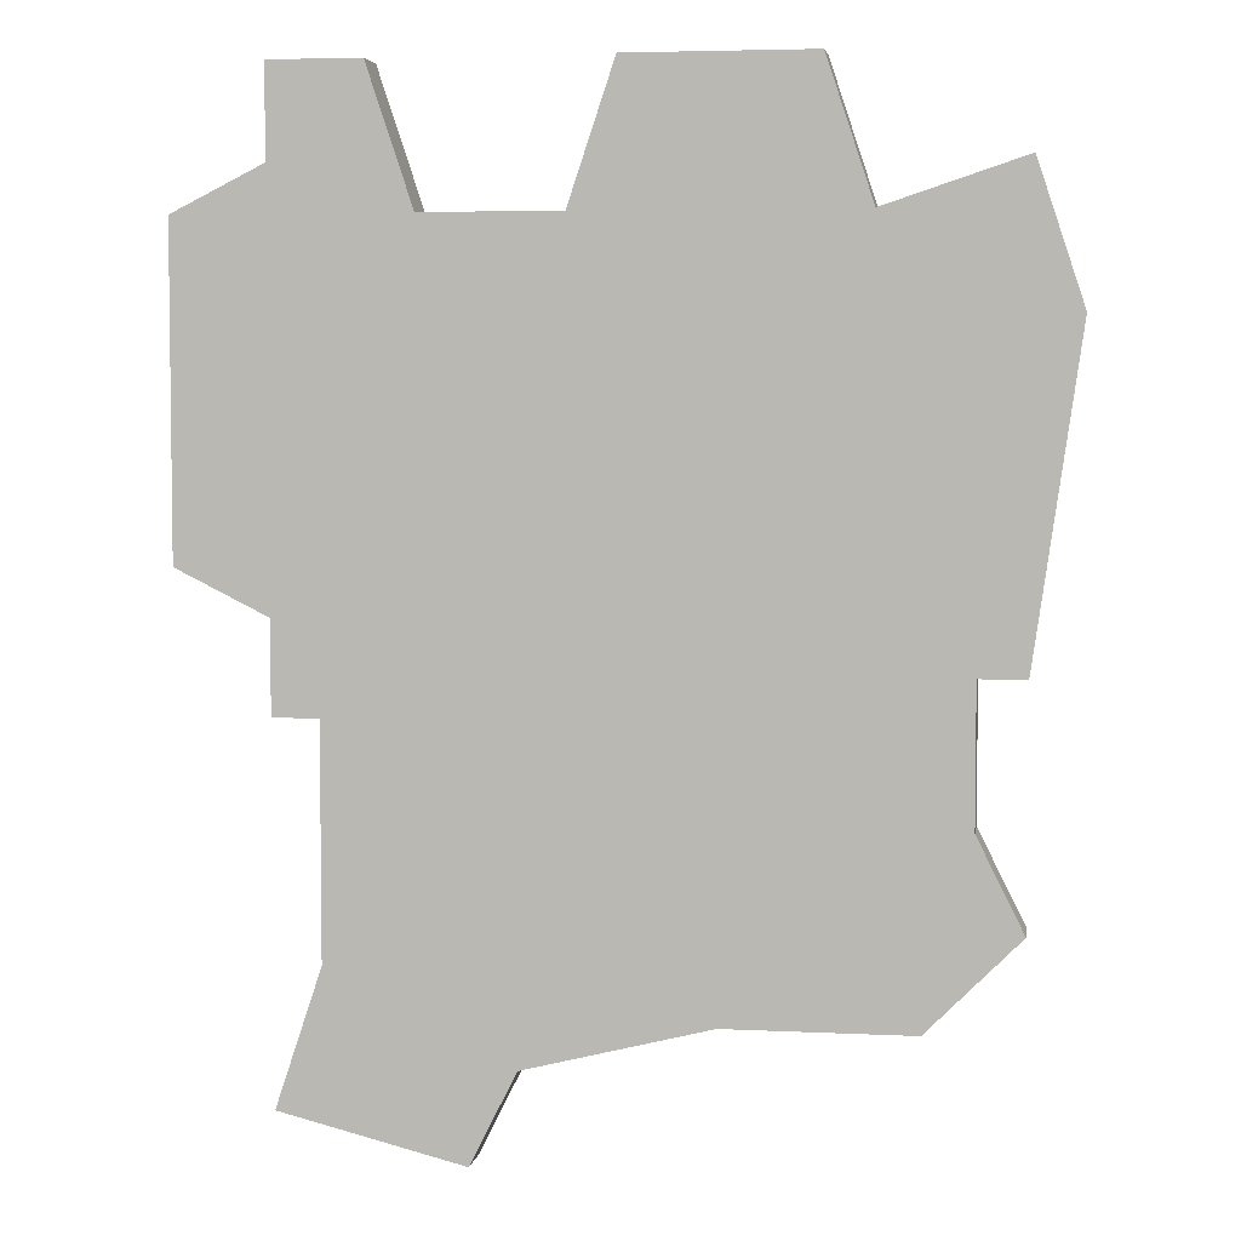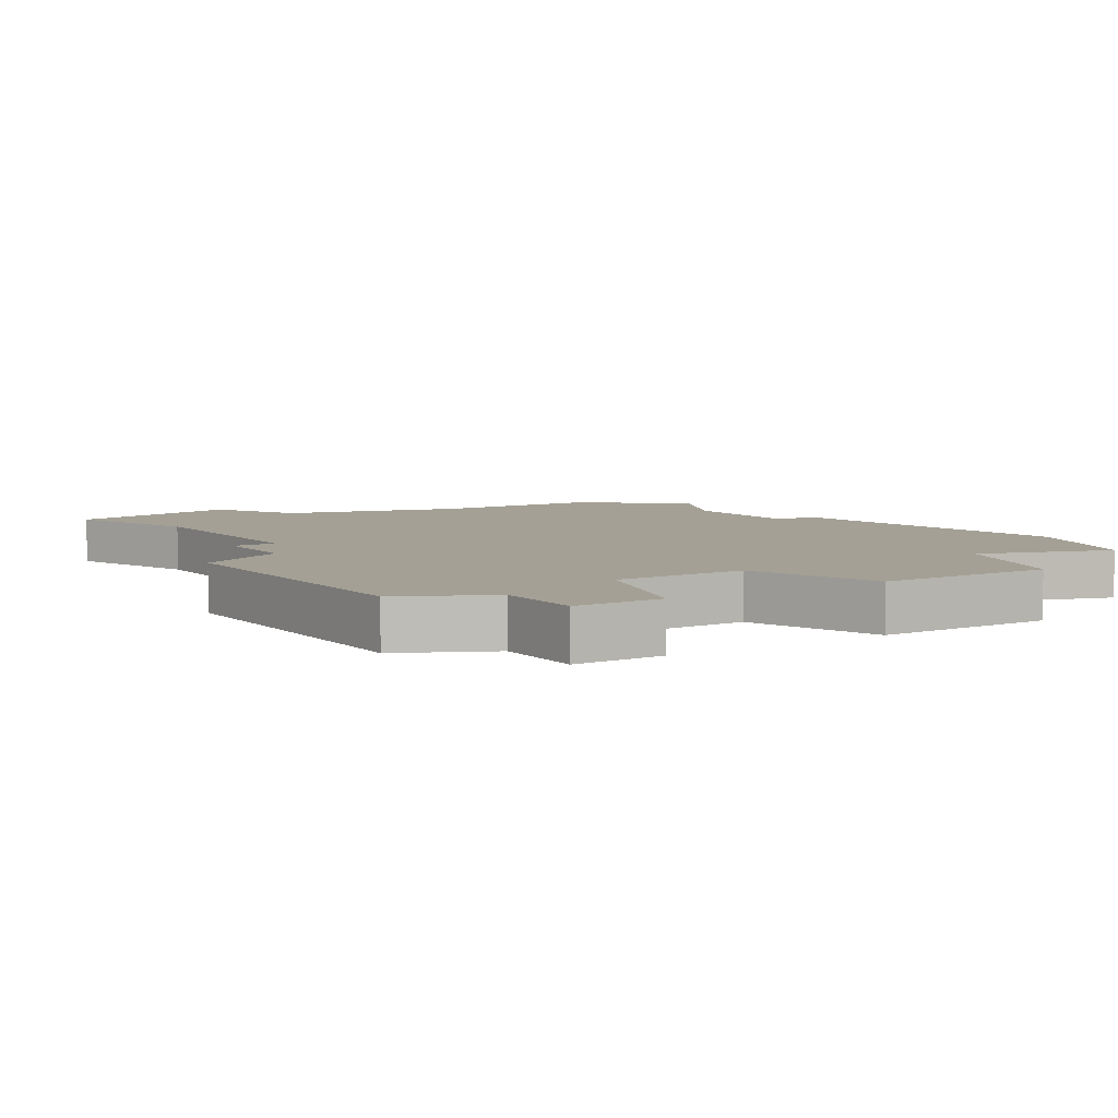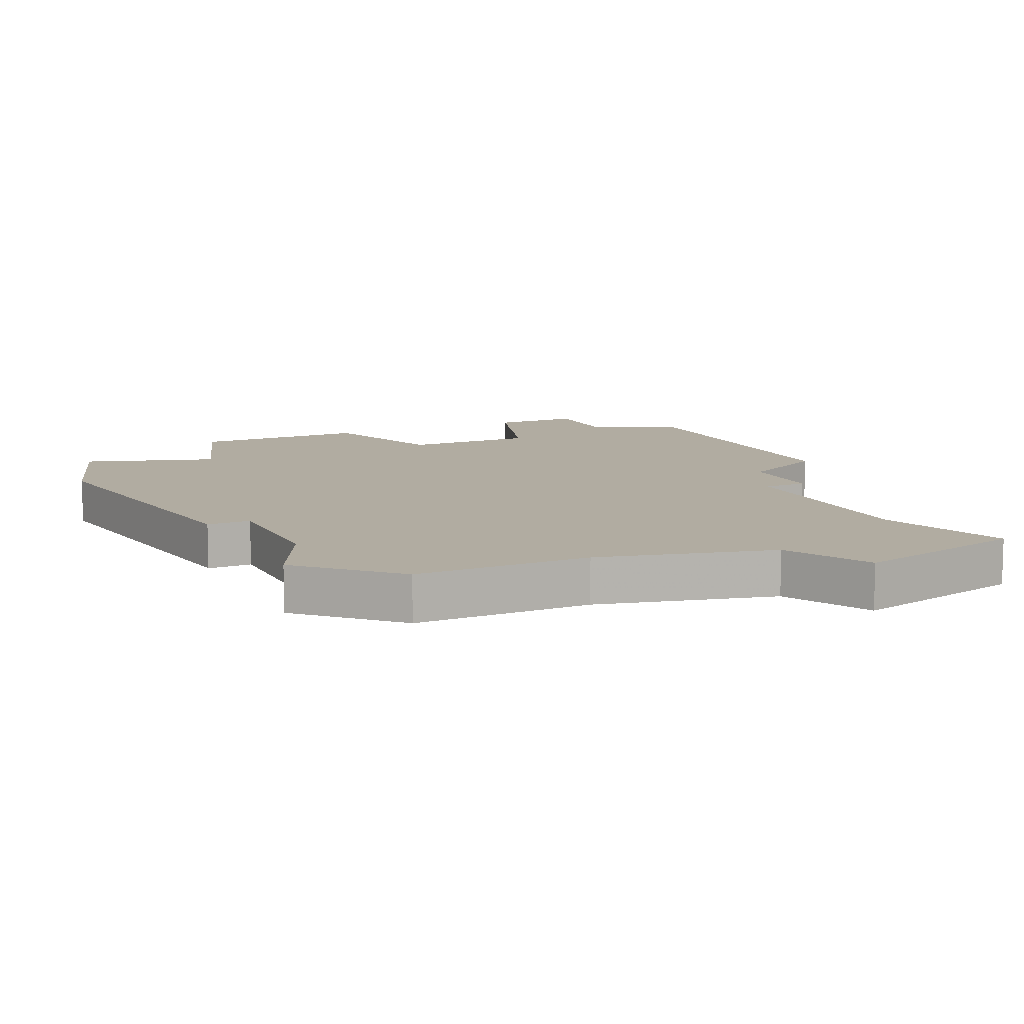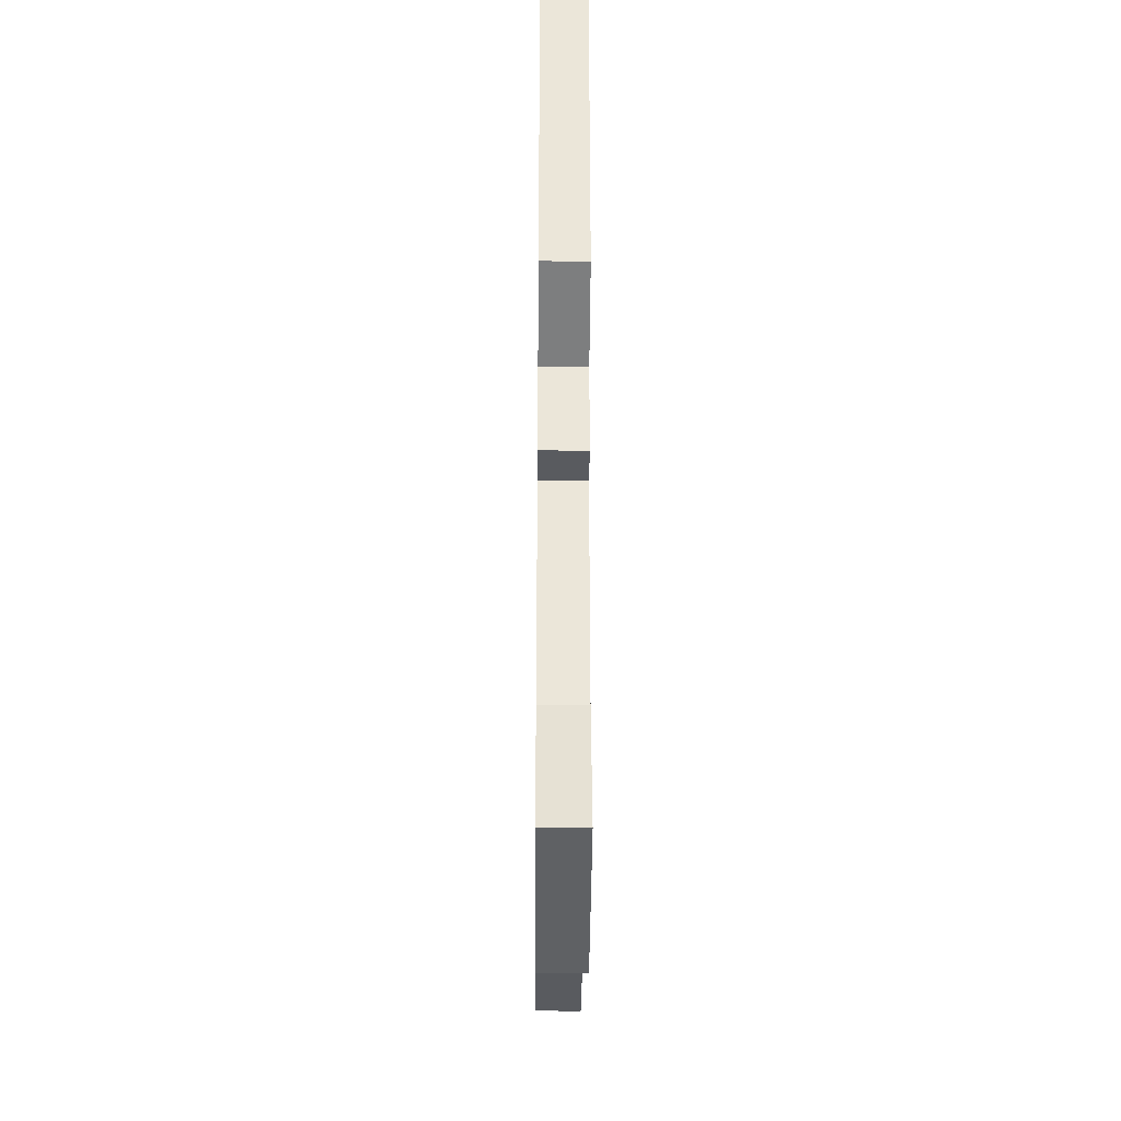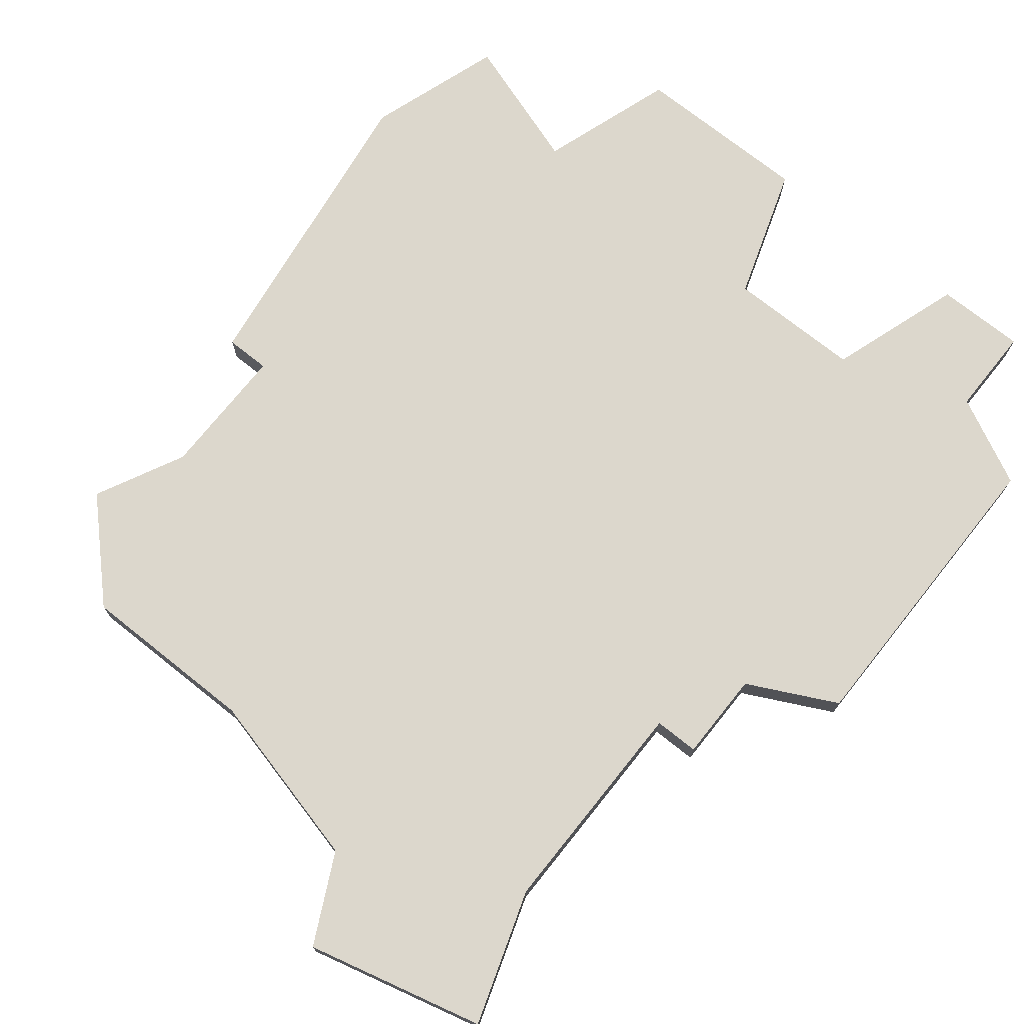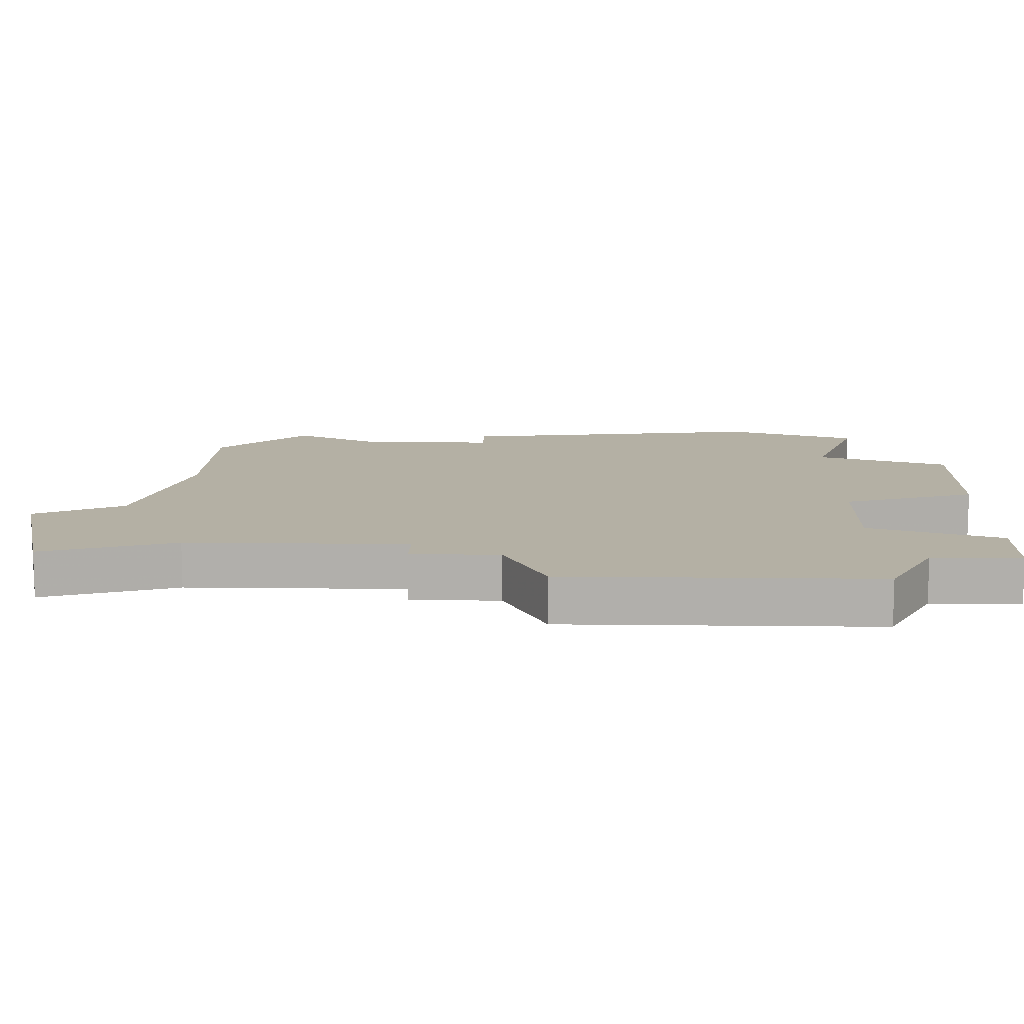
<metadata>
{"format":"obj","ext":"obj","renderer":"f3d","projection":"perspective","resolution":1024,"background":"white","views":[{"elev":4.7,"azim":-171.0,"up":"+Y"},{"elev":5.7,"azim":146.7,"up":"+Z"},{"elev":10.2,"azim":-25.4,"up":"+Z"},{"elev":-32.7,"azim":89.5,"up":"+Y"},{"elev":73.0,"azim":38.6,"up":"+Z"},{"elev":11.5,"azim":91.7,"up":"+Z"}]}
</metadata>
<code>
v 3990 -1166 0
v 3989 -1169 0
v 3990 -1176 0
v 3991 -1176 0
v 3991 -1179 0
v 3990 -1181 0
v 3992 -1183 0
v 3996 -1183 0
v 4000 -1184 0
v 4001 -1186 0
v 4005 -1185 0
v 4004 -1182 0
v 4004 -1177 0
v 4005 -1177 0
v 4005 -1175 0
v 4007 -1174 0
v 4007 -1171 0
v 4007 -1167 0
v 4005 -1166 0
v 4005 -1164 0
v 4003 -1164 0
v 4002 -1167 0
v 3999 -1167 0
v 3998 -1164 0
v 3994 -1164 0
v 3993 -1167 0
v 3990 -1166 1
v 3989 -1169 1
v 3990 -1176 1
v 3991 -1176 1
v 3991 -1179 1
v 3990 -1181 1
v 3992 -1183 1
v 3996 -1183 1
v 4000 -1184 1
v 4001 -1186 1
v 4005 -1185 1
v 4004 -1182 1
v 4004 -1177 1
v 4005 -1177 1
v 4005 -1175 1
v 4007 -1174 1
v 4007 -1171 1
v 4007 -1167 1
v 4005 -1166 1
v 4005 -1164 1
v 4003 -1164 1
v 4002 -1167 1
v 3999 -1167 1
v 3998 -1164 1
v 3994 -1164 1
v 3993 -1167 1
f 2 1 26
f 4 3 2
f 7 6 5
f 11 10 9
f 15 14 13
f 17 16 15
f 19 18 17
f 21 20 19
f 25 24 23
f 4 2 26
f 7 5 4
f 11 9 8
f 19 17 15
f 22 21 19
f 26 25 23
f 7 4 26
f 12 11 8
f 19 15 13
f 7 26 23
f 12 8 7
f 22 19 13
f 7 23 22
f 13 12 7
f 7 22 13
f 52 27 28
f 28 29 30
f 31 32 33
f 35 36 37
f 39 40 41
f 41 42 43
f 43 44 45
f 45 46 47
f 49 50 51
f 52 28 30
f 30 31 33
f 34 35 37
f 41 43 45
f 45 47 48
f 49 51 52
f 52 30 33
f 34 37 38
f 39 41 45
f 49 52 33
f 33 34 38
f 39 45 48
f 48 49 33
f 33 38 39
f 39 48 33
f 28 27 2
f 2 27 1
f 29 28 3
f 3 28 2
f 30 29 4
f 4 29 3
f 31 30 5
f 5 30 4
f 32 31 6
f 6 31 5
f 33 32 7
f 7 32 6
f 34 33 8
f 8 33 7
f 35 34 9
f 9 34 8
f 36 35 10
f 10 35 9
f 37 36 11
f 11 36 10
f 38 37 12
f 12 37 11
f 39 38 13
f 13 38 12
f 40 39 14
f 14 39 13
f 41 40 15
f 15 40 14
f 42 41 16
f 16 41 15
f 43 42 17
f 17 42 16
f 44 43 18
f 18 43 17
f 45 44 19
f 19 44 18
f 46 45 20
f 20 45 19
f 47 46 21
f 21 46 20
f 48 47 22
f 22 47 21
f 49 48 23
f 23 48 22
f 50 49 24
f 24 49 23
f 51 50 25
f 25 50 24
f 27 52 1
f 1 52 26
f 52 51 26
f 26 51 25

</code>
